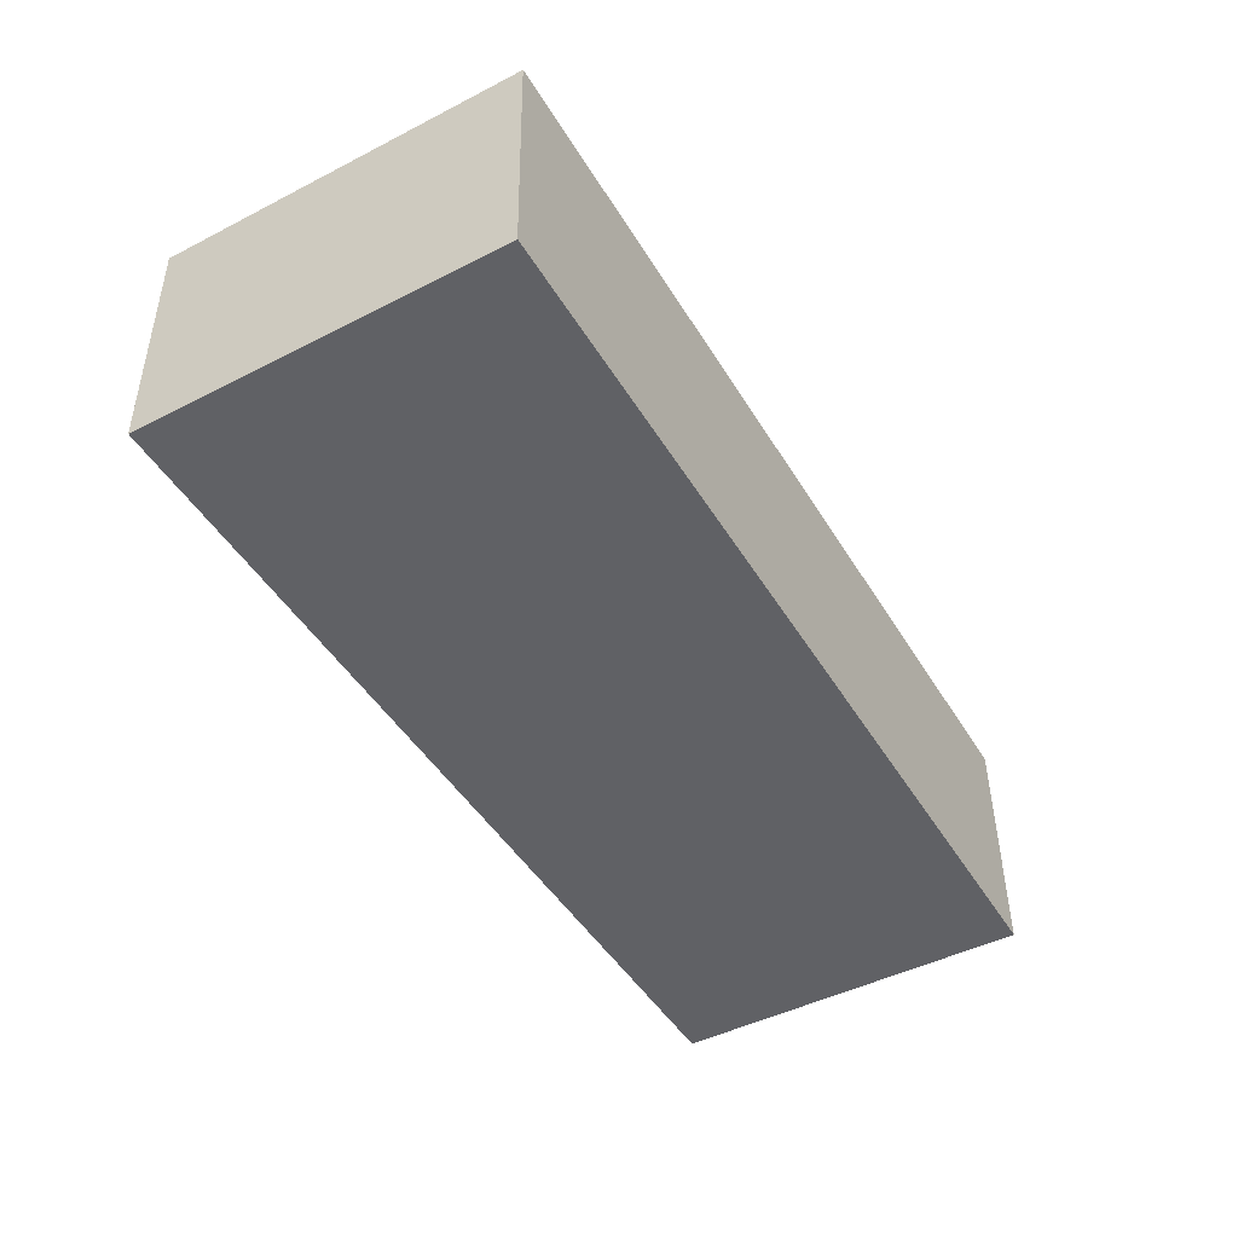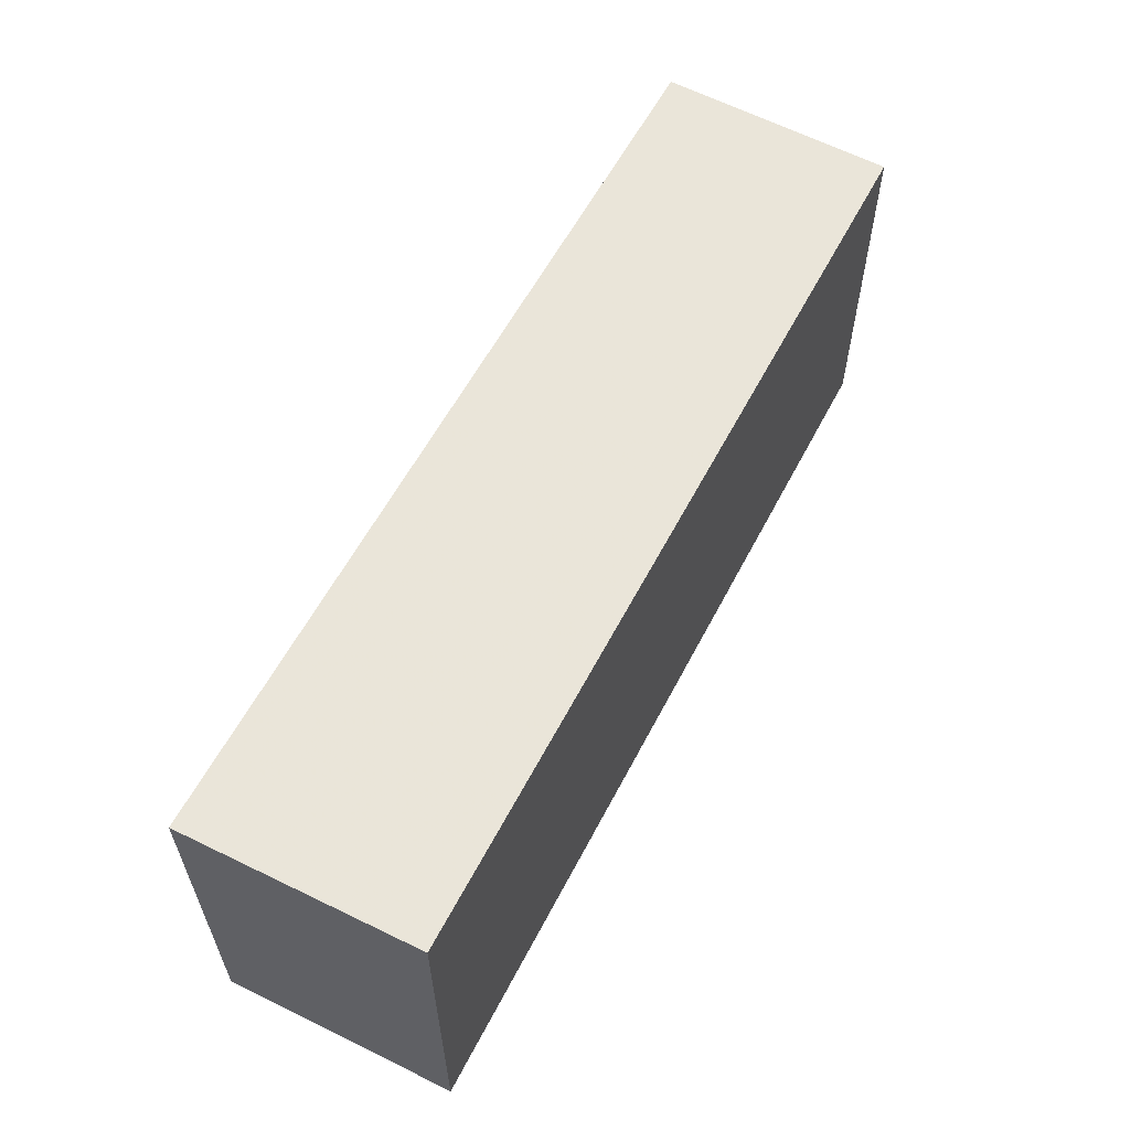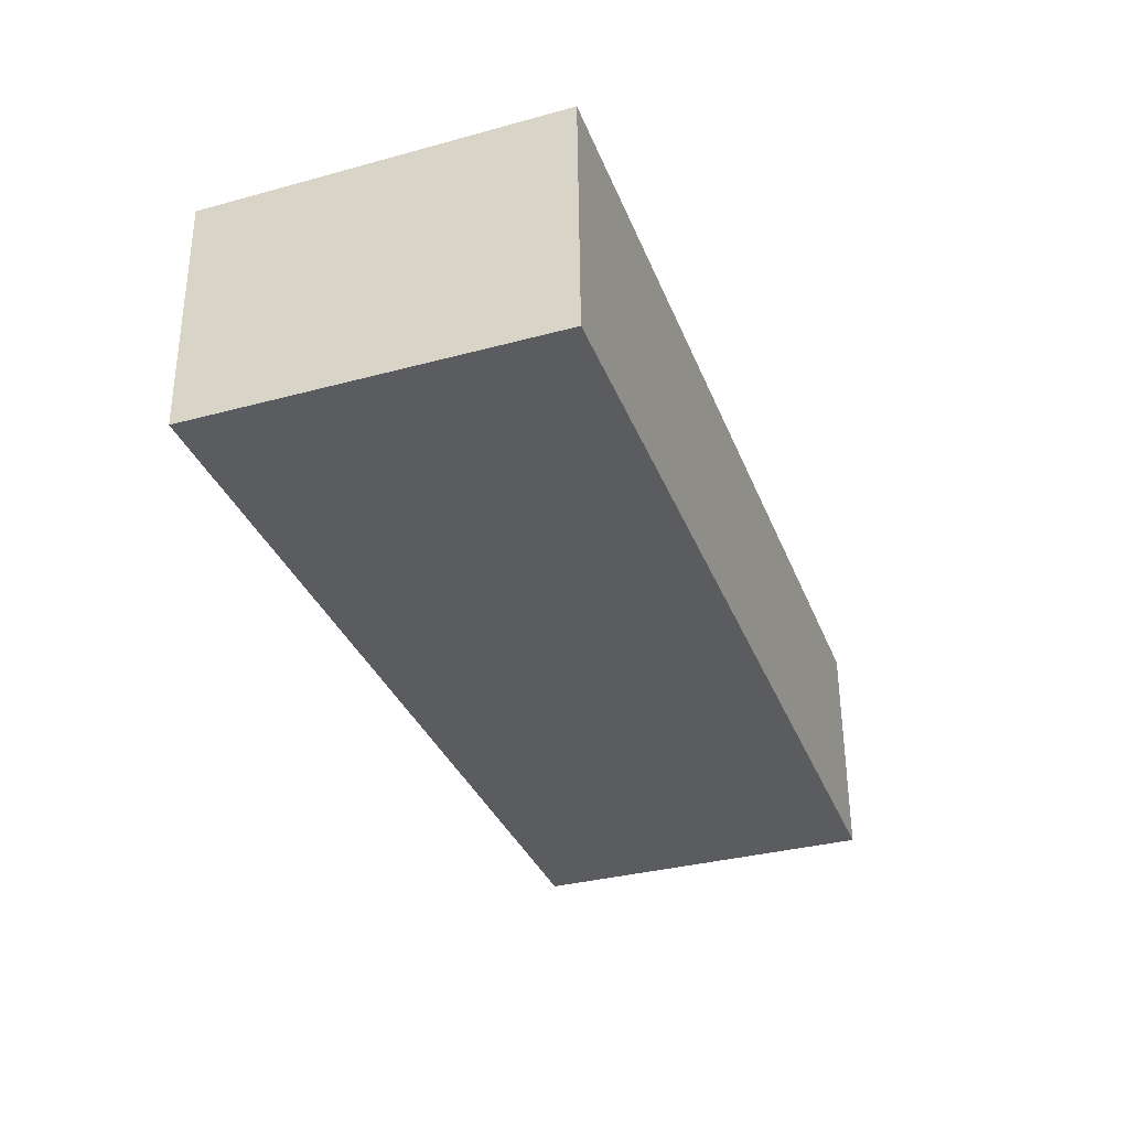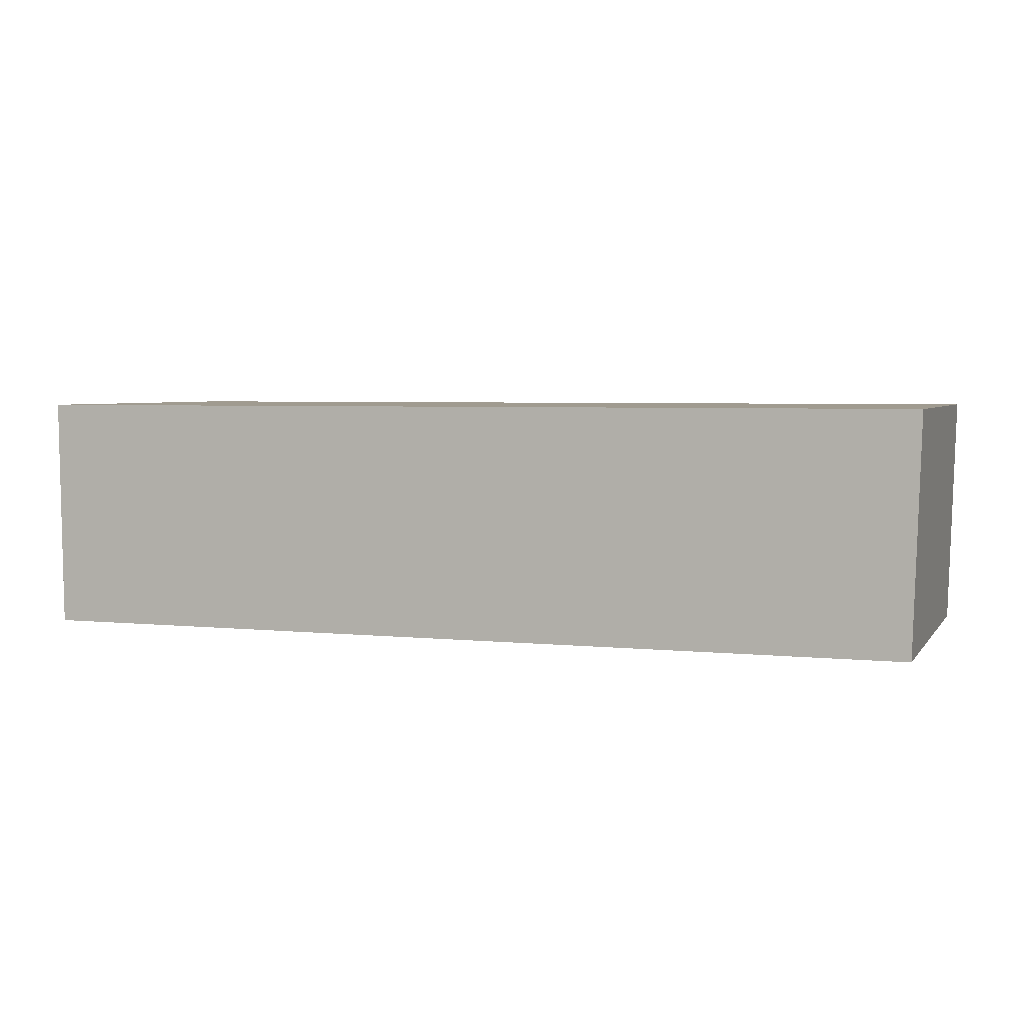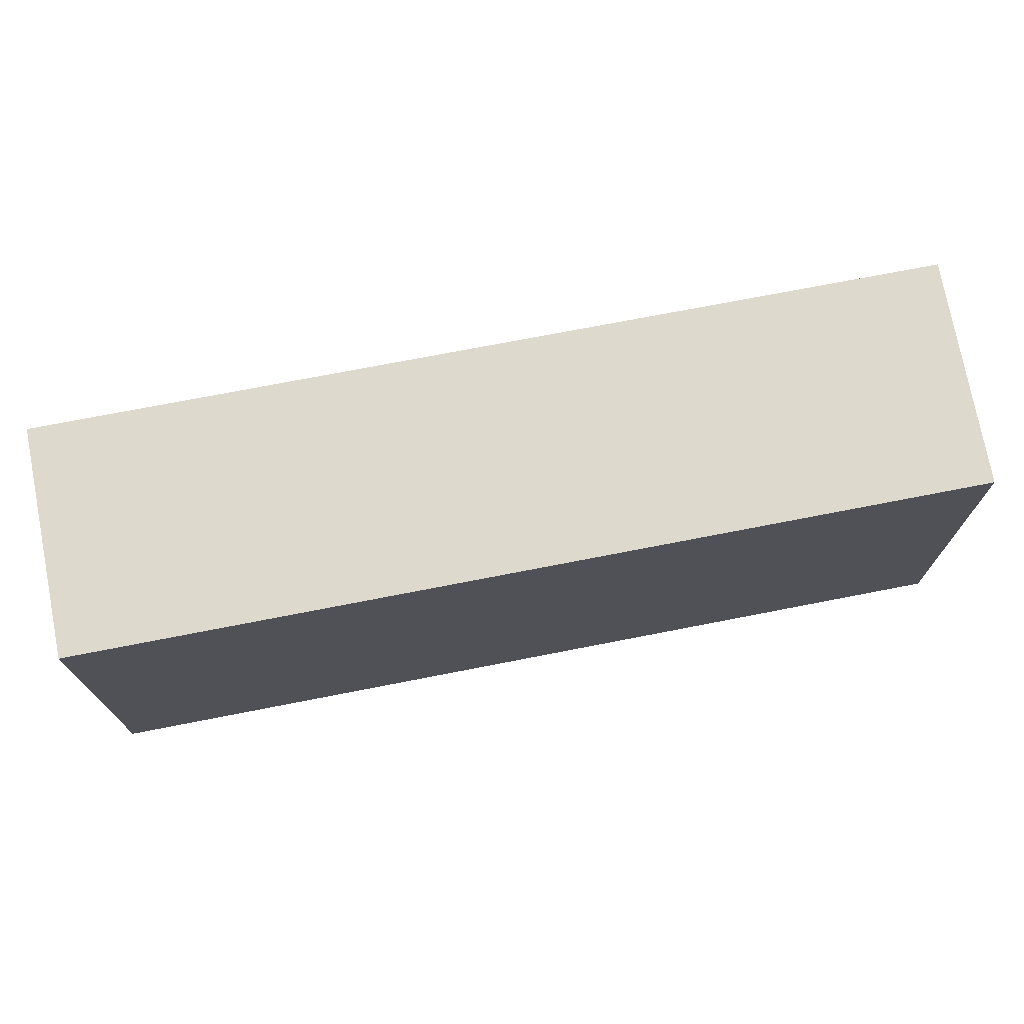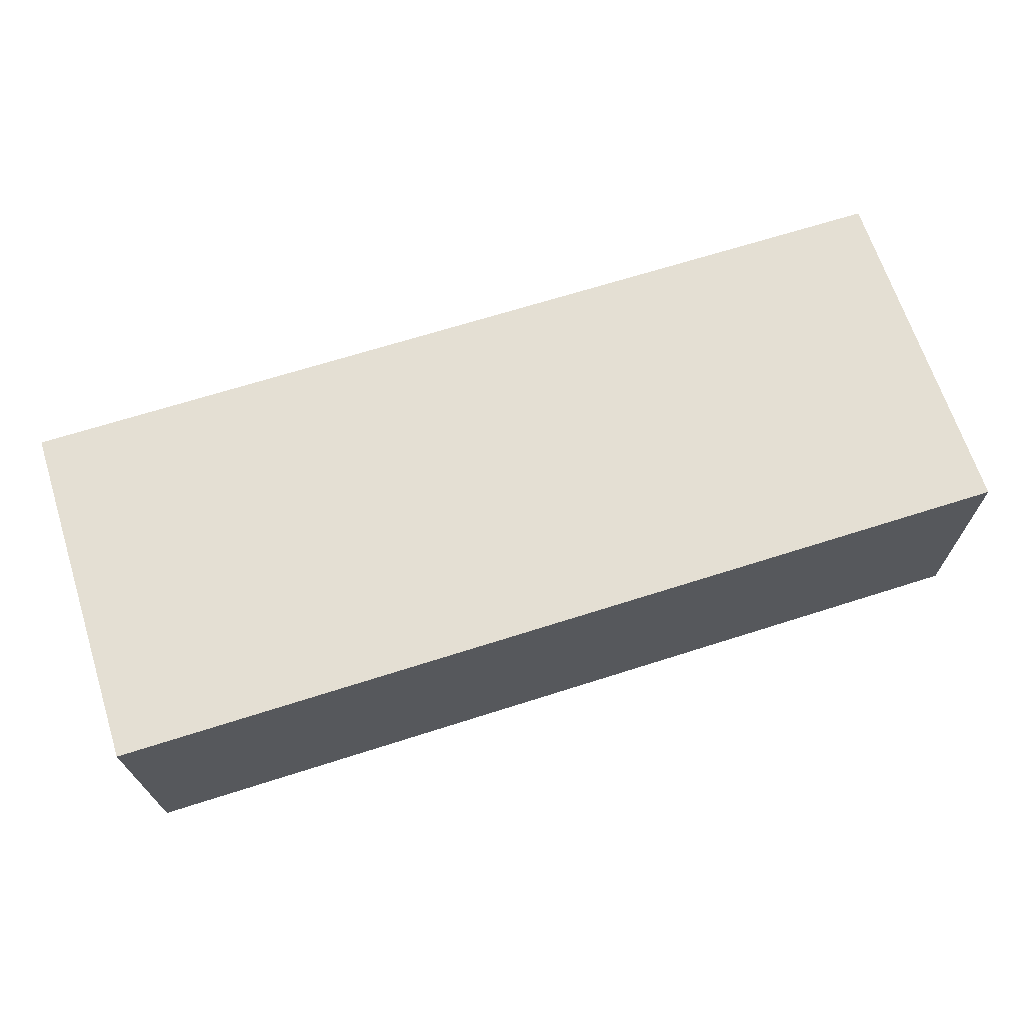
<metadata>
{"format":"obj","ext":"obj","renderer":"f3d","projection":"perspective","resolution":1024,"background":"white","views":[{"elev":-47.2,"azim":-60.0,"up":"+Z"},{"elev":58.6,"azim":117.4,"up":"+Y"},{"elev":-34.9,"azim":-70.1,"up":"+Z"},{"elev":4.2,"azim":-161.1,"up":"+Z"},{"elev":71.9,"azim":168.9,"up":"+Y"},{"elev":66.7,"azim":-17.8,"up":"+Z"}]}
</metadata>
<code>
v 0.334 -0.2652 -0.05957
v 0.3315 -0.2652 -0.231
v 0.334 -0.007576 -0.05957
v -0.334 -0.007576 -0.05957
v -0.334 -0.2652 -0.05957
v 0.3315 -0.007606 -0.2303
v -0.329 -0.2652 -0.231
v -0.329 -0.007606 -0.2303
f 1 2 3
f 5 2 1
f 5 1 3
f 5 3 4
f 6 3 2
f 6 4 3
f 7 5 4
f 7 2 5
f 7 6 2
f 8 7 4
f 8 4 6
f 8 6 7

</code>
